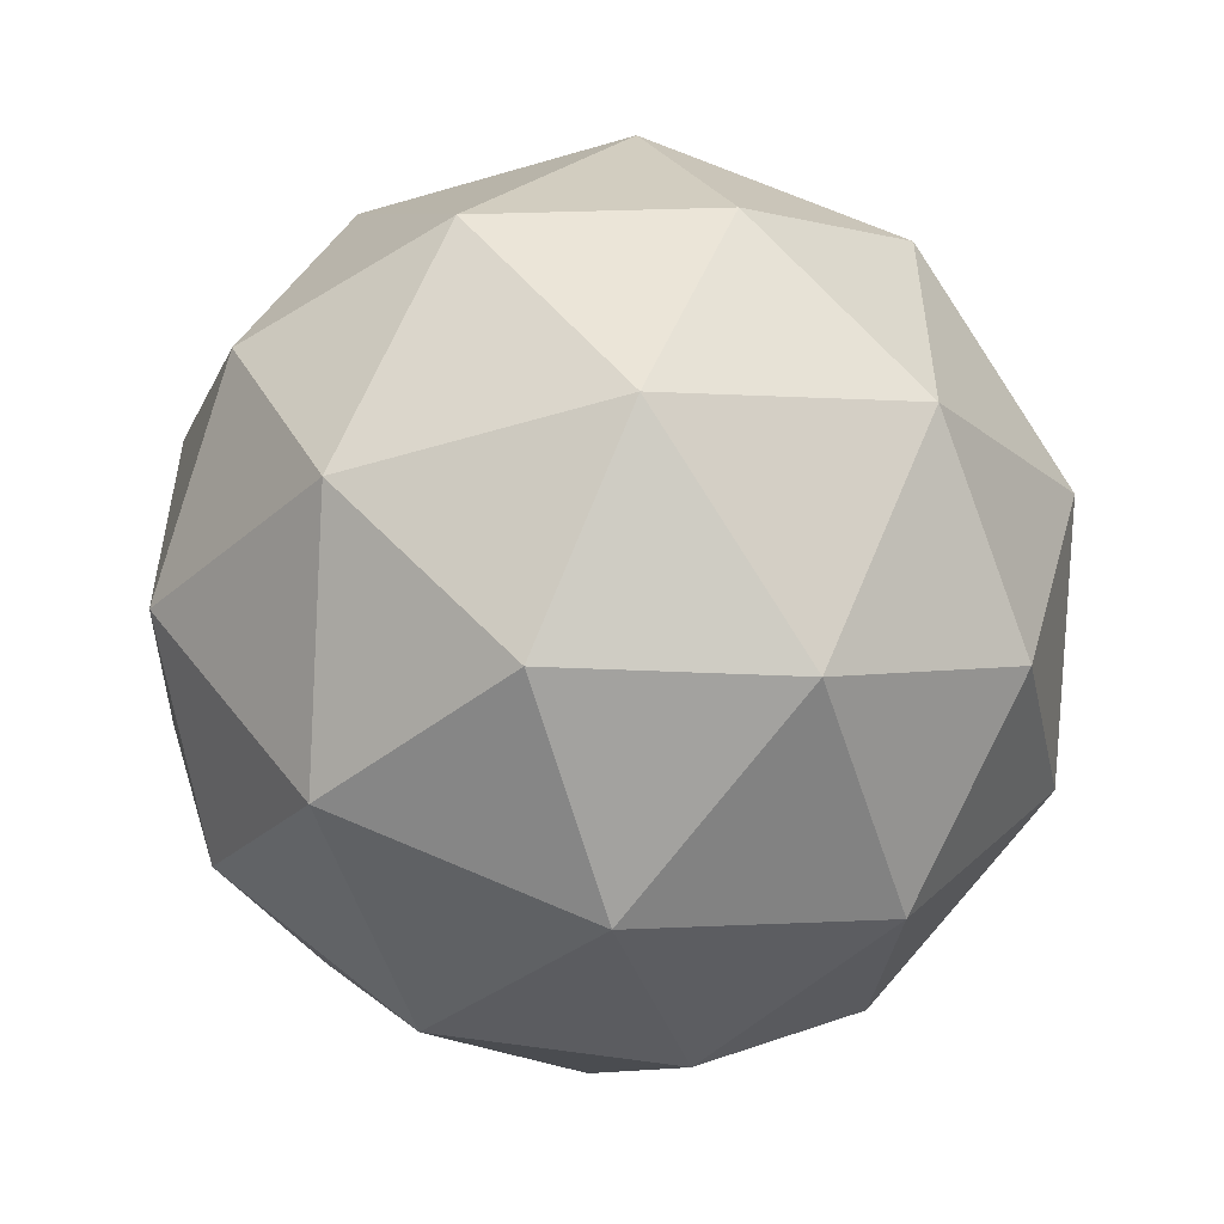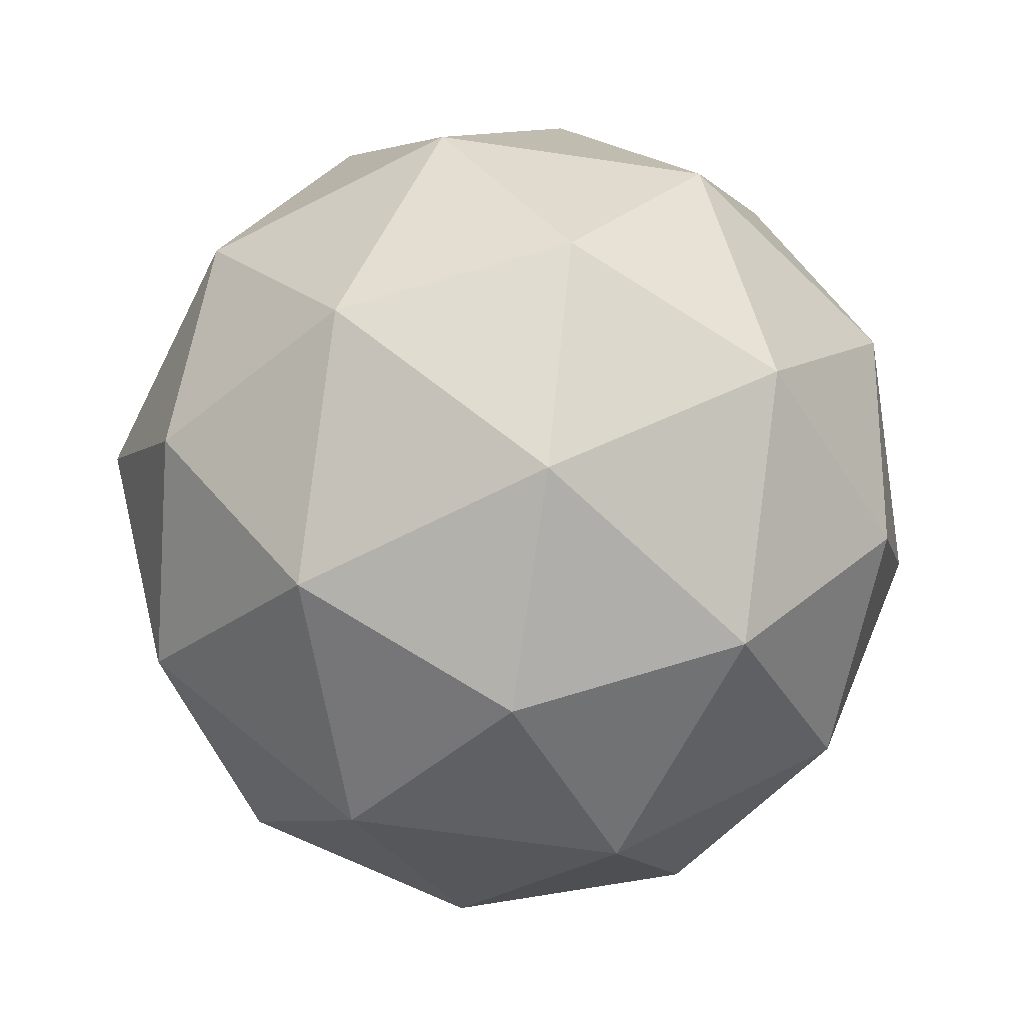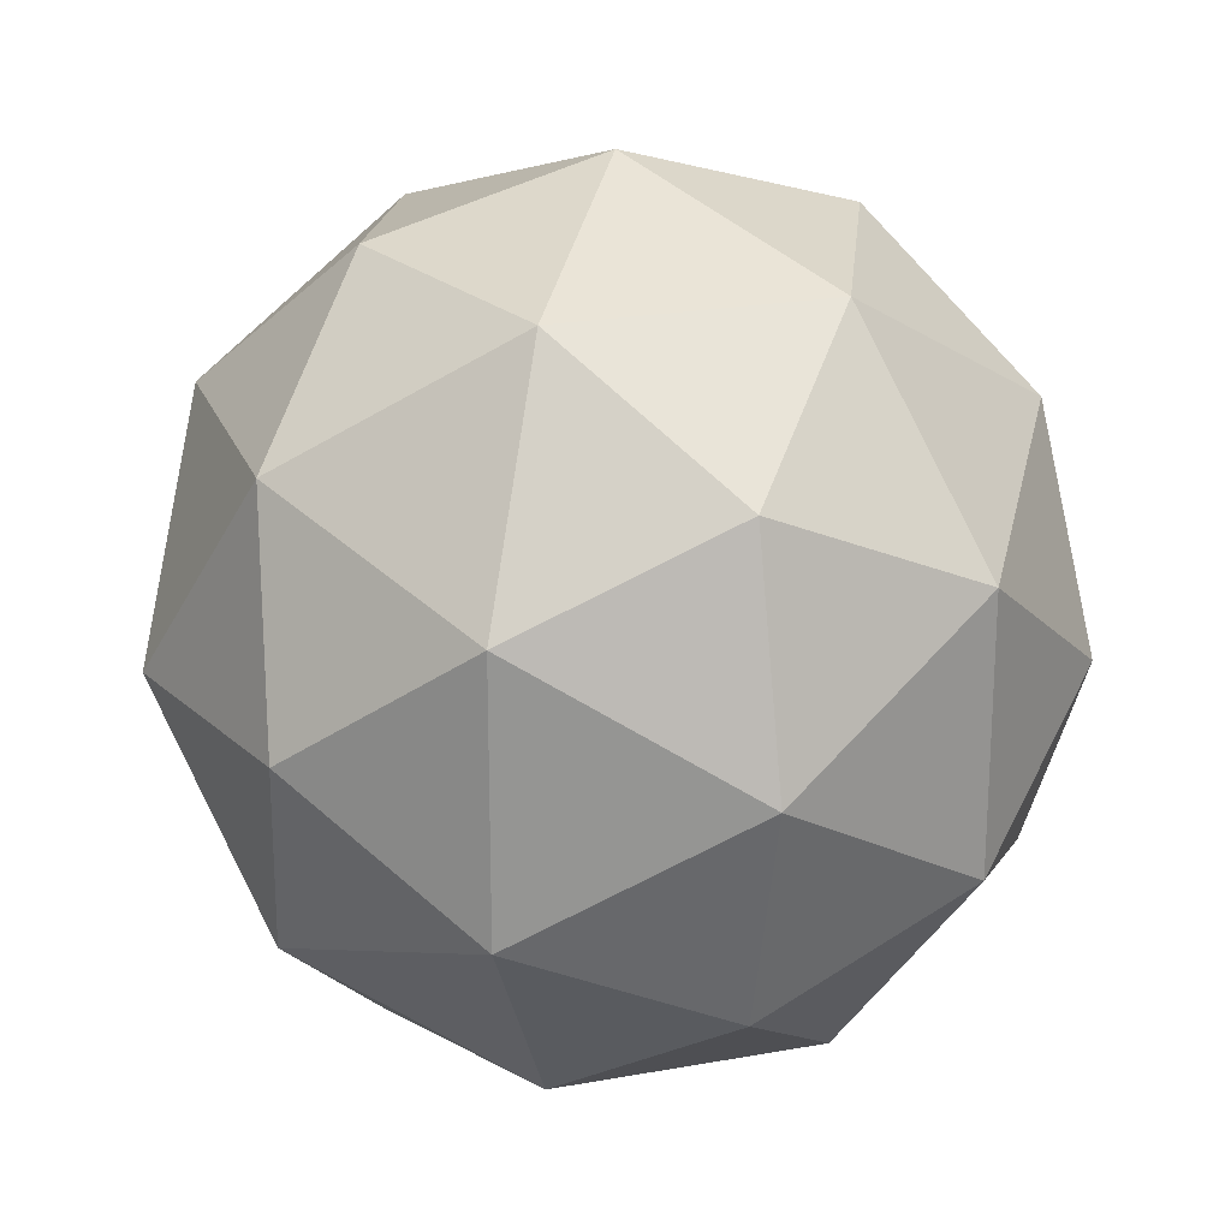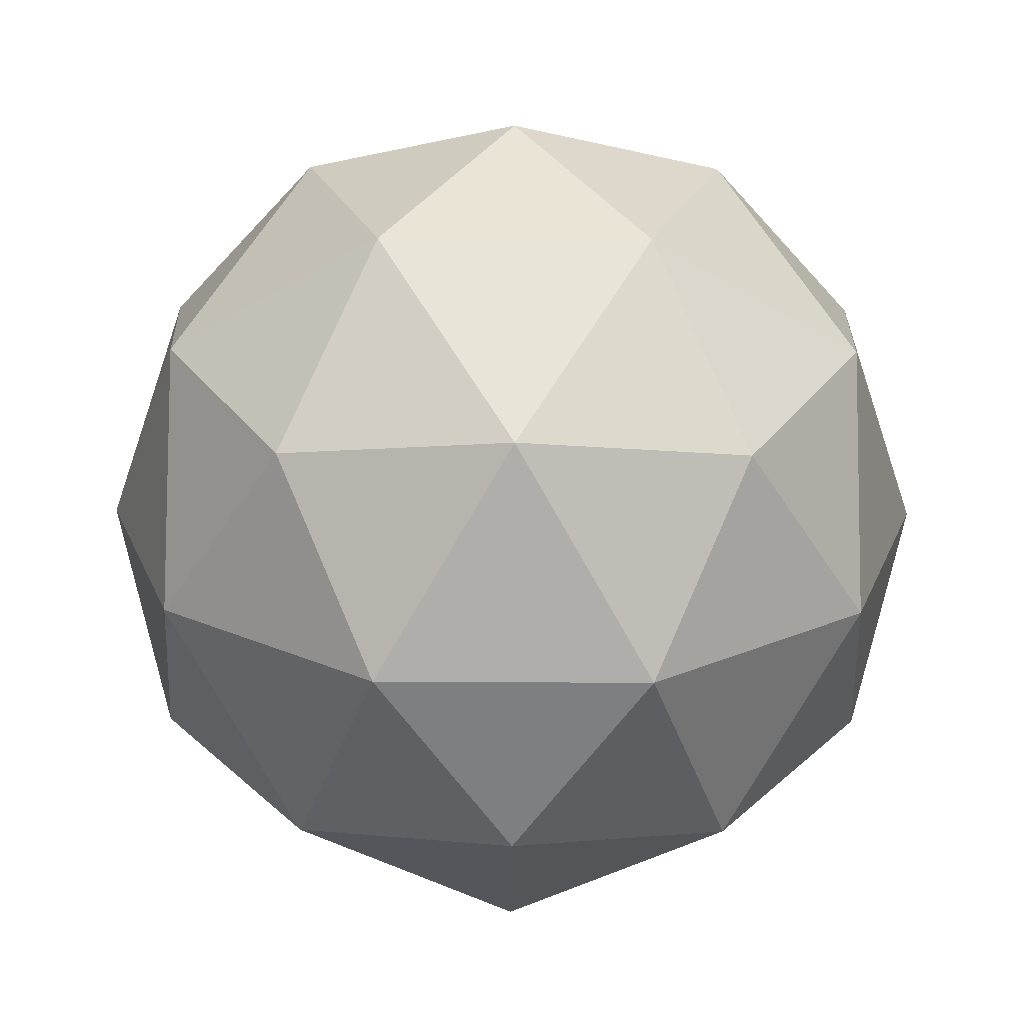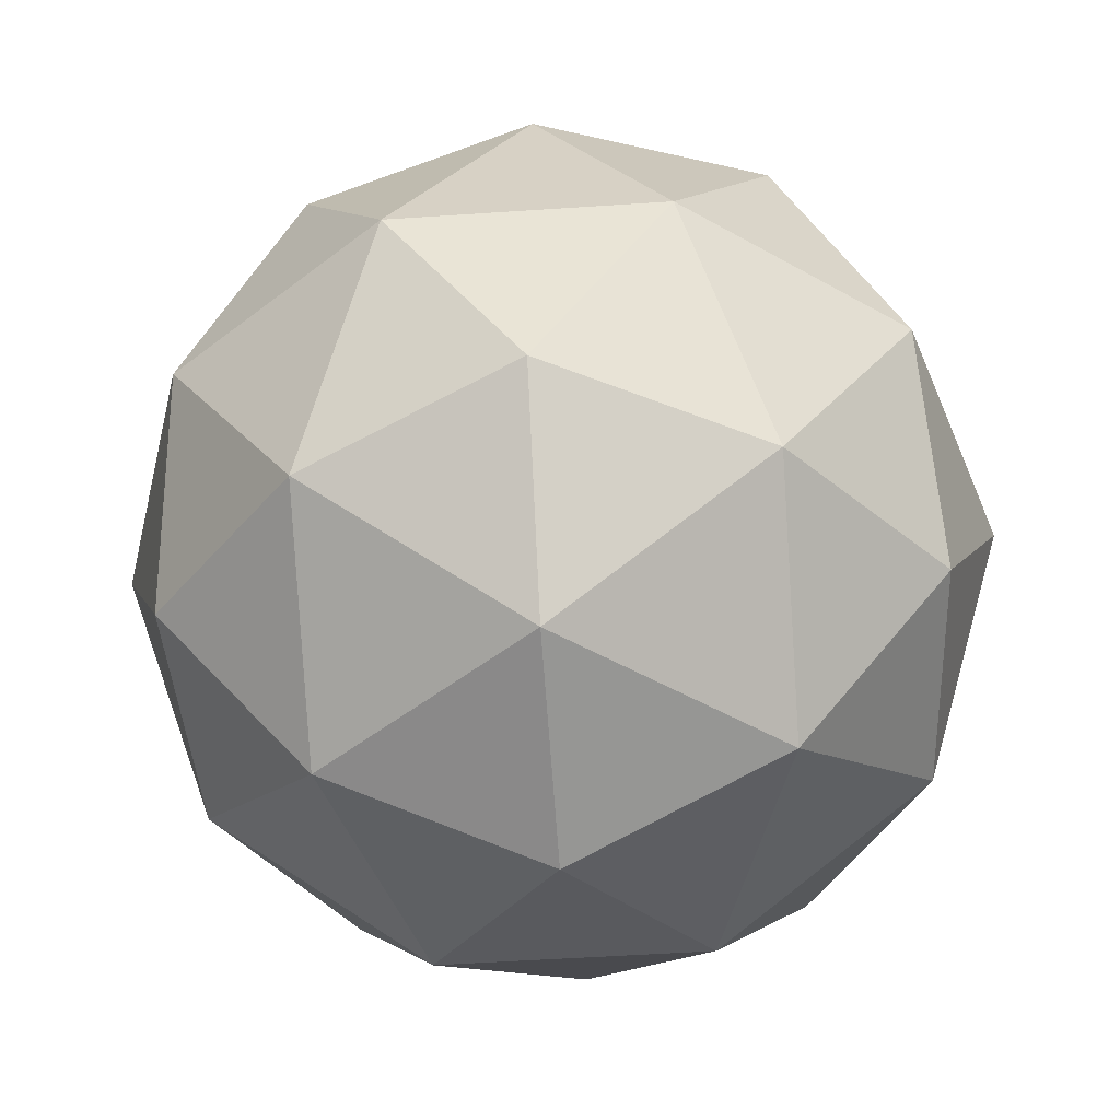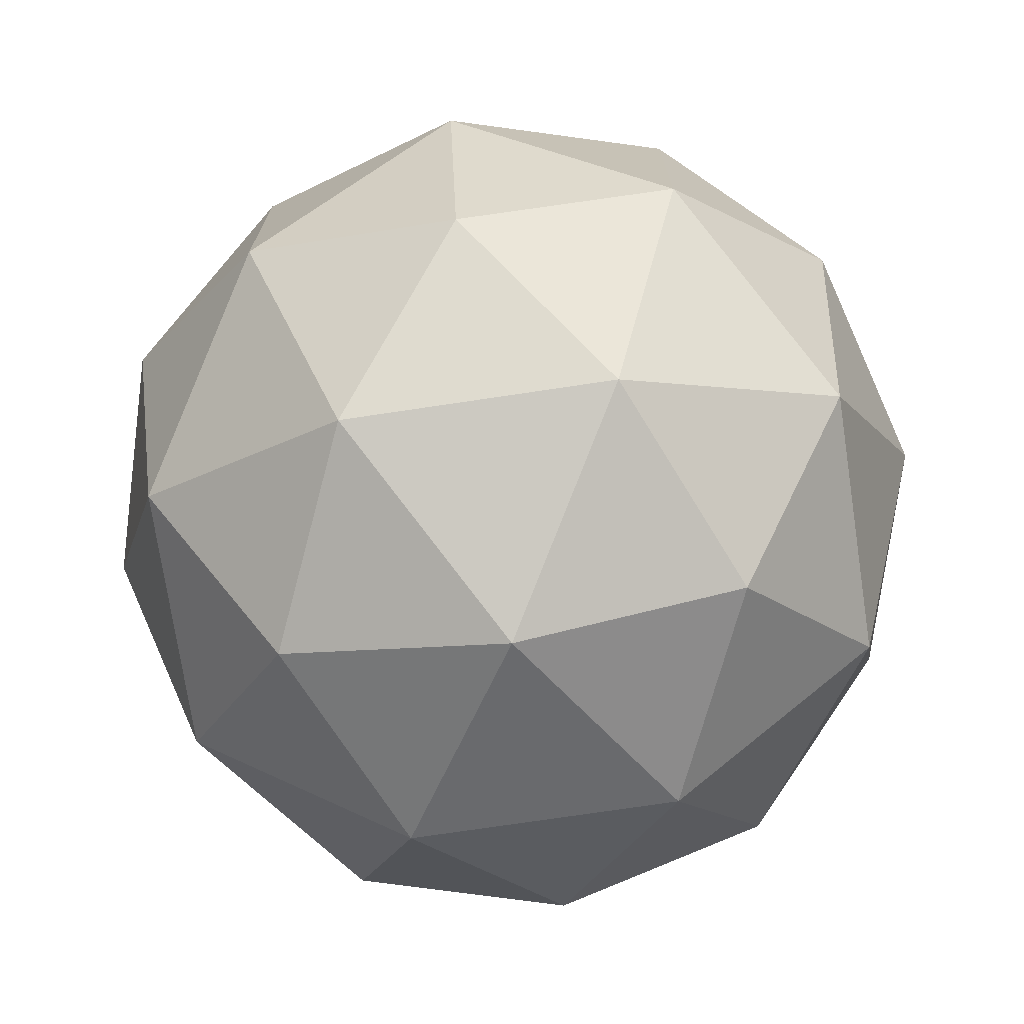
<metadata>
{"format":"obj","ext":"obj","renderer":"f3d","projection":"perspective","resolution":1024,"background":"white","views":[{"elev":-53.8,"azim":165.8,"up":"+Z"},{"elev":-64.1,"azim":-170.5,"up":"+Y"},{"elev":22.2,"azim":40.6,"up":"+Z"},{"elev":-40.3,"azim":161.6,"up":"+Y"},{"elev":-50.8,"azim":130.2,"up":"+Y"},{"elev":-73.5,"azim":66.8,"up":"+Z"}]}
</metadata>
<code>
o I_Icosphere
v 0 -1 0
v 0.7236 -0.4472 0.5257
v -0.2764 -0.4472 0.8506
v -0.8944 -0.4472 0
v -0.2764 -0.4472 -0.8506
v 0.7236 -0.4472 -0.5257
v 0.2764 0.4472 0.8506
v -0.7236 0.4472 0.5257
v -0.7236 0.4472 -0.5257
v 0.2764 0.4472 -0.8506
v 0.8944 0.4472 0
v 0 1 0
v -0.1625 -0.8507 0.5
v 0.4253 -0.8507 0.309
v 0.2629 -0.5257 0.809
v 0.8506 -0.5257 0
v 0.4253 -0.8507 -0.309
v -0.5257 -0.8507 0
v -0.6882 -0.5257 0.5
v -0.1625 -0.8507 -0.5
v -0.6882 -0.5257 -0.5
v 0.2629 -0.5257 -0.809
v 0.9511 0 0.309
v 0.9511 0 -0.309
v 0 0 1
v 0.5878 0 0.809
v -0.9511 0 0.309
v -0.5878 0 0.809
v -0.5878 0 -0.809
v -0.9511 0 -0.309
v 0.5878 0 -0.809
v 0 0 -1
v 0.6882 0.5257 0.5
v -0.2629 0.5257 0.809
v -0.8506 0.5257 0
v -0.2629 0.5257 -0.809
v 0.6882 0.5257 -0.5
v 0.1625 0.8507 0.5
v 0.5257 0.8507 0
v -0.4253 0.8507 0.309
v -0.4253 0.8507 -0.309
v 0.1625 0.8507 -0.5
f 1 13 14
f 2 16 14
f 1 18 13
f 1 20 18
f 1 17 20
f 2 23 16
f 3 25 15
f 4 27 19
f 5 29 21
f 6 31 22
f 2 26 23
f 3 28 25
f 4 30 27
f 5 32 29
f 6 24 31
f 7 38 33
f 8 40 34
f 9 41 35
f 10 42 36
f 11 39 37
f 39 12 42
f 39 42 37
f 37 42 10
f 42 12 41
f 42 41 36
f 36 41 9
f 41 12 40
f 41 40 35
f 35 40 8
f 40 12 38
f 40 38 34
f 34 38 7
f 38 12 39
f 38 39 33
f 33 39 11
f 24 11 37
f 24 37 31
f 31 37 10
f 32 10 36
f 32 36 29
f 29 36 9
f 30 9 35
f 30 35 27
f 27 35 8
f 28 8 34
f 28 34 25
f 25 34 7
f 26 7 33
f 26 33 23
f 23 33 11
f 31 10 32
f 31 32 22
f 22 32 5
f 29 9 30
f 29 30 21
f 21 30 4
f 27 8 28
f 27 28 19
f 19 28 3
f 25 7 26
f 25 26 15
f 15 26 2
f 23 11 24
f 23 24 16
f 16 24 6
f 17 6 22
f 17 22 20
f 20 22 5
f 20 5 21
f 20 21 18
f 18 21 4
f 18 4 19
f 18 19 13
f 13 19 3
f 16 6 17
f 16 17 14
f 14 17 1
f 13 3 15
f 13 15 14
f 14 15 2

</code>
